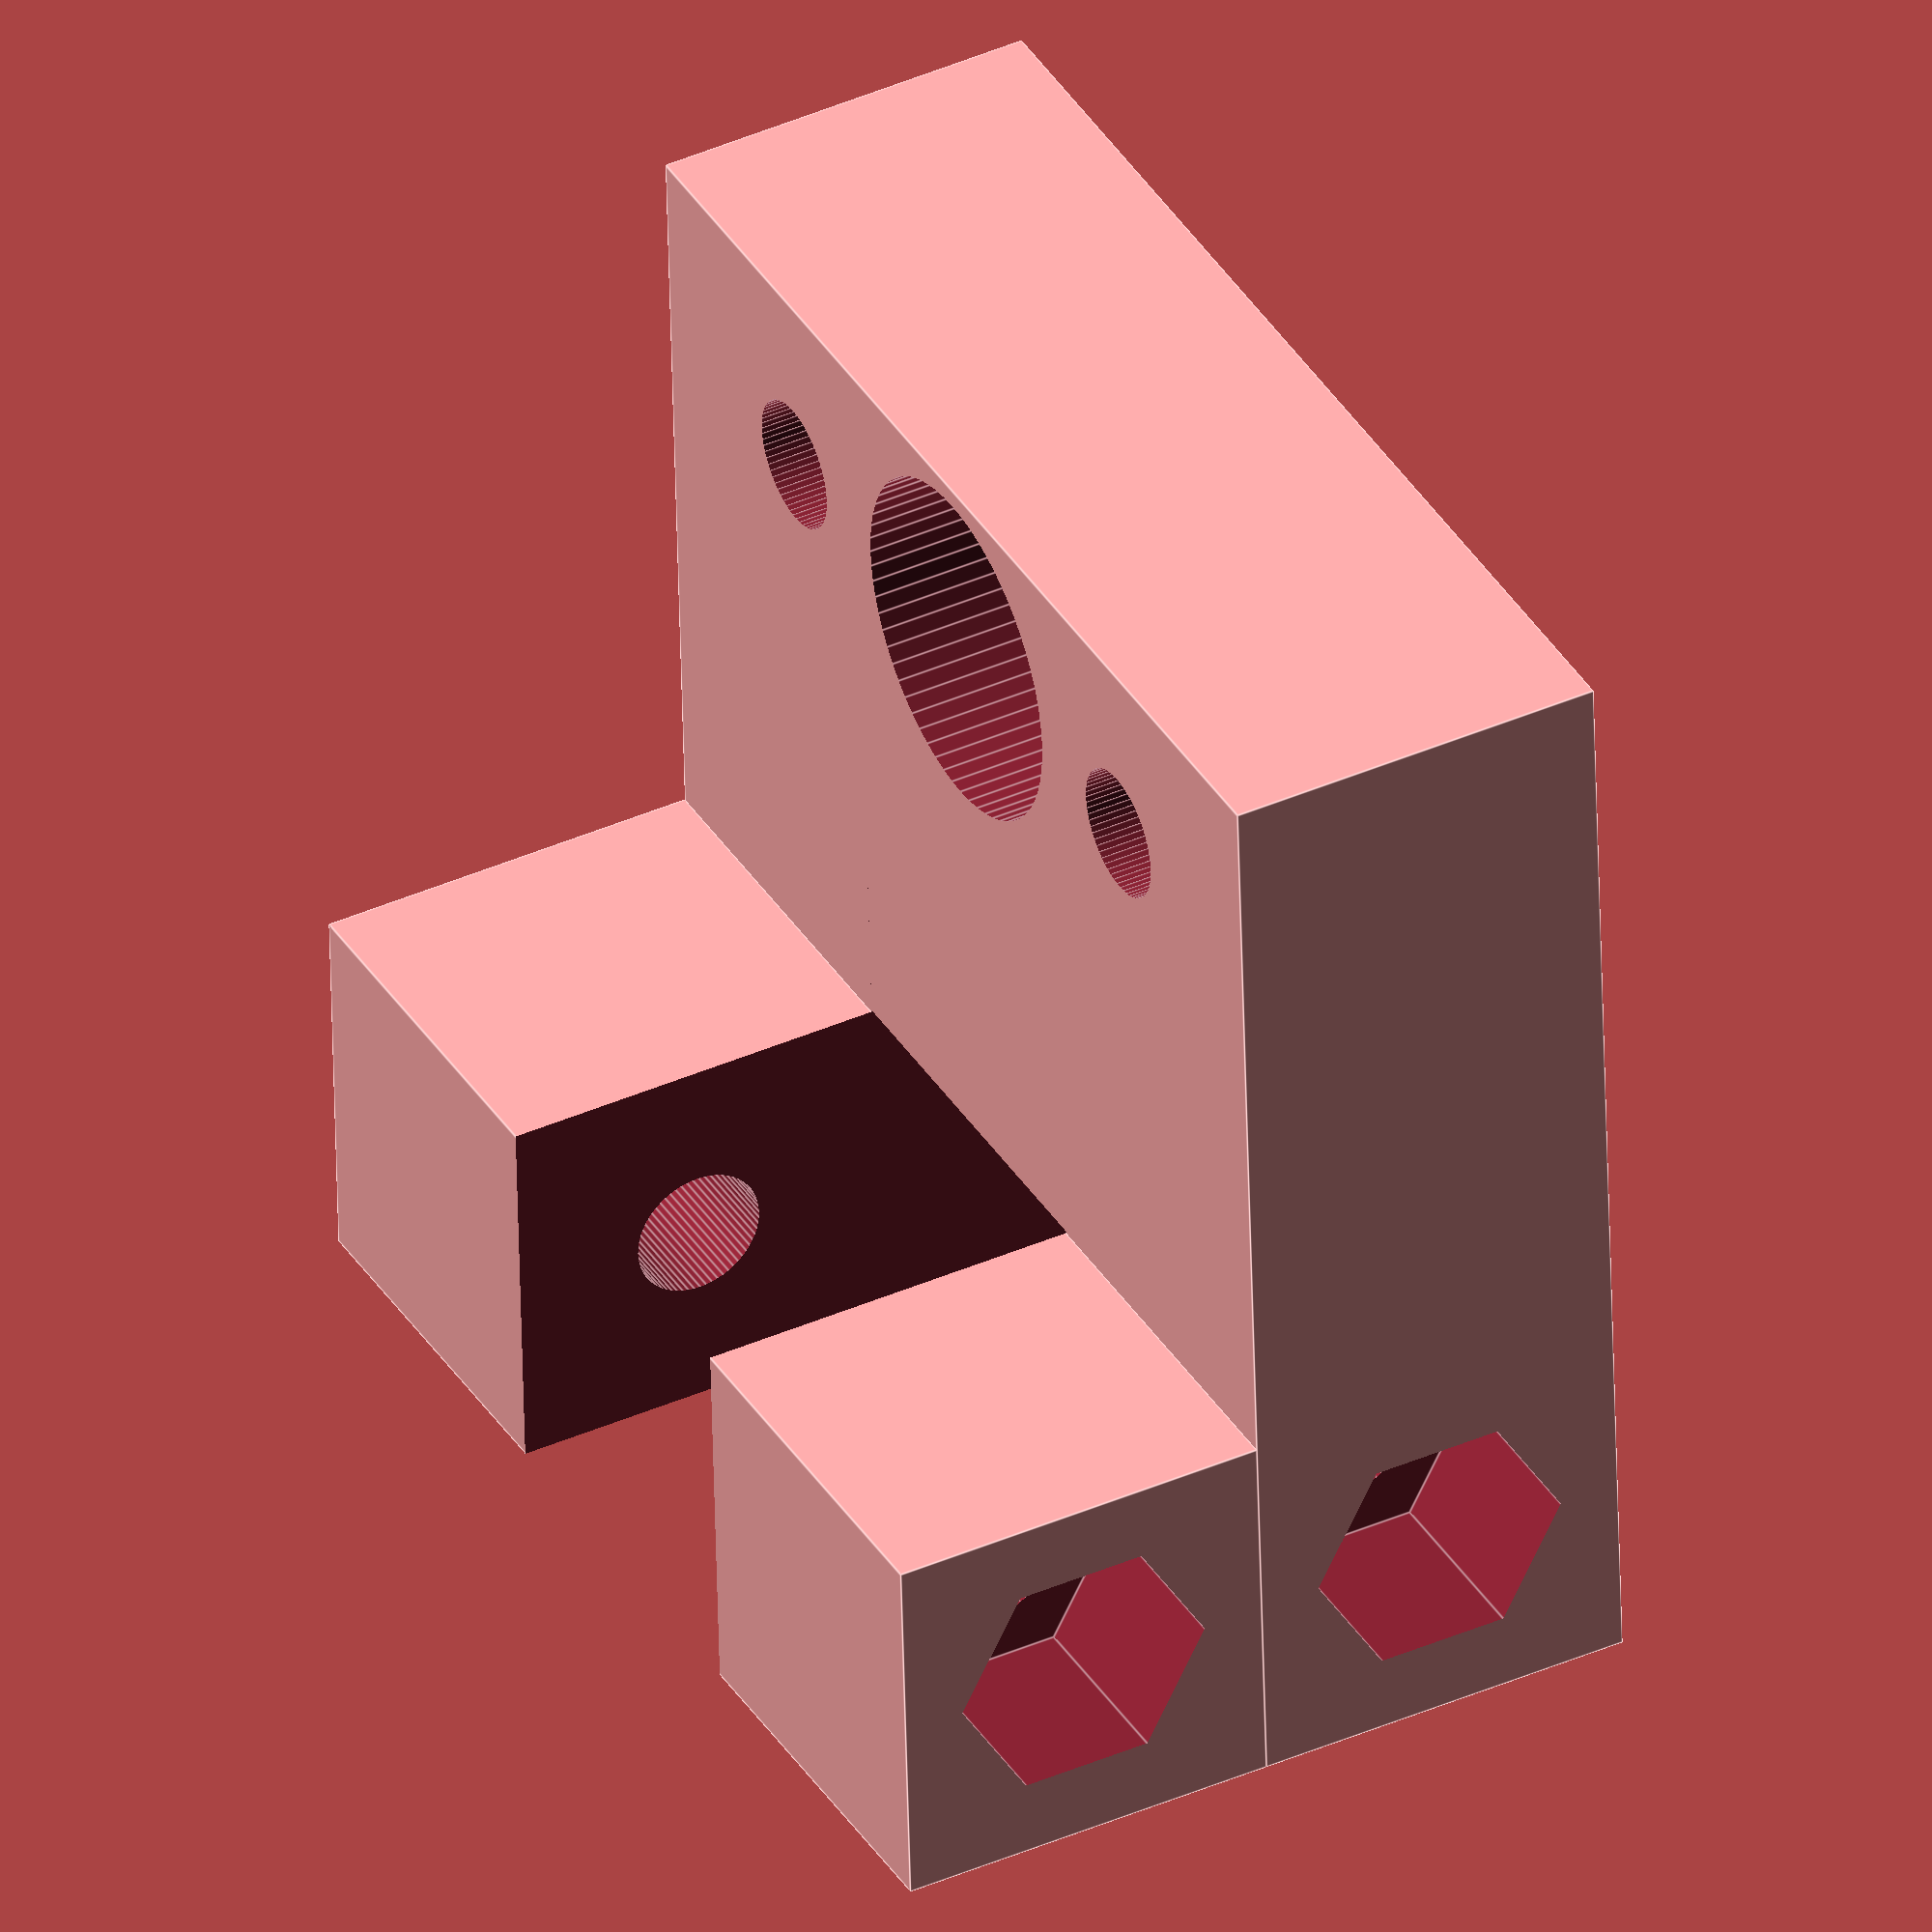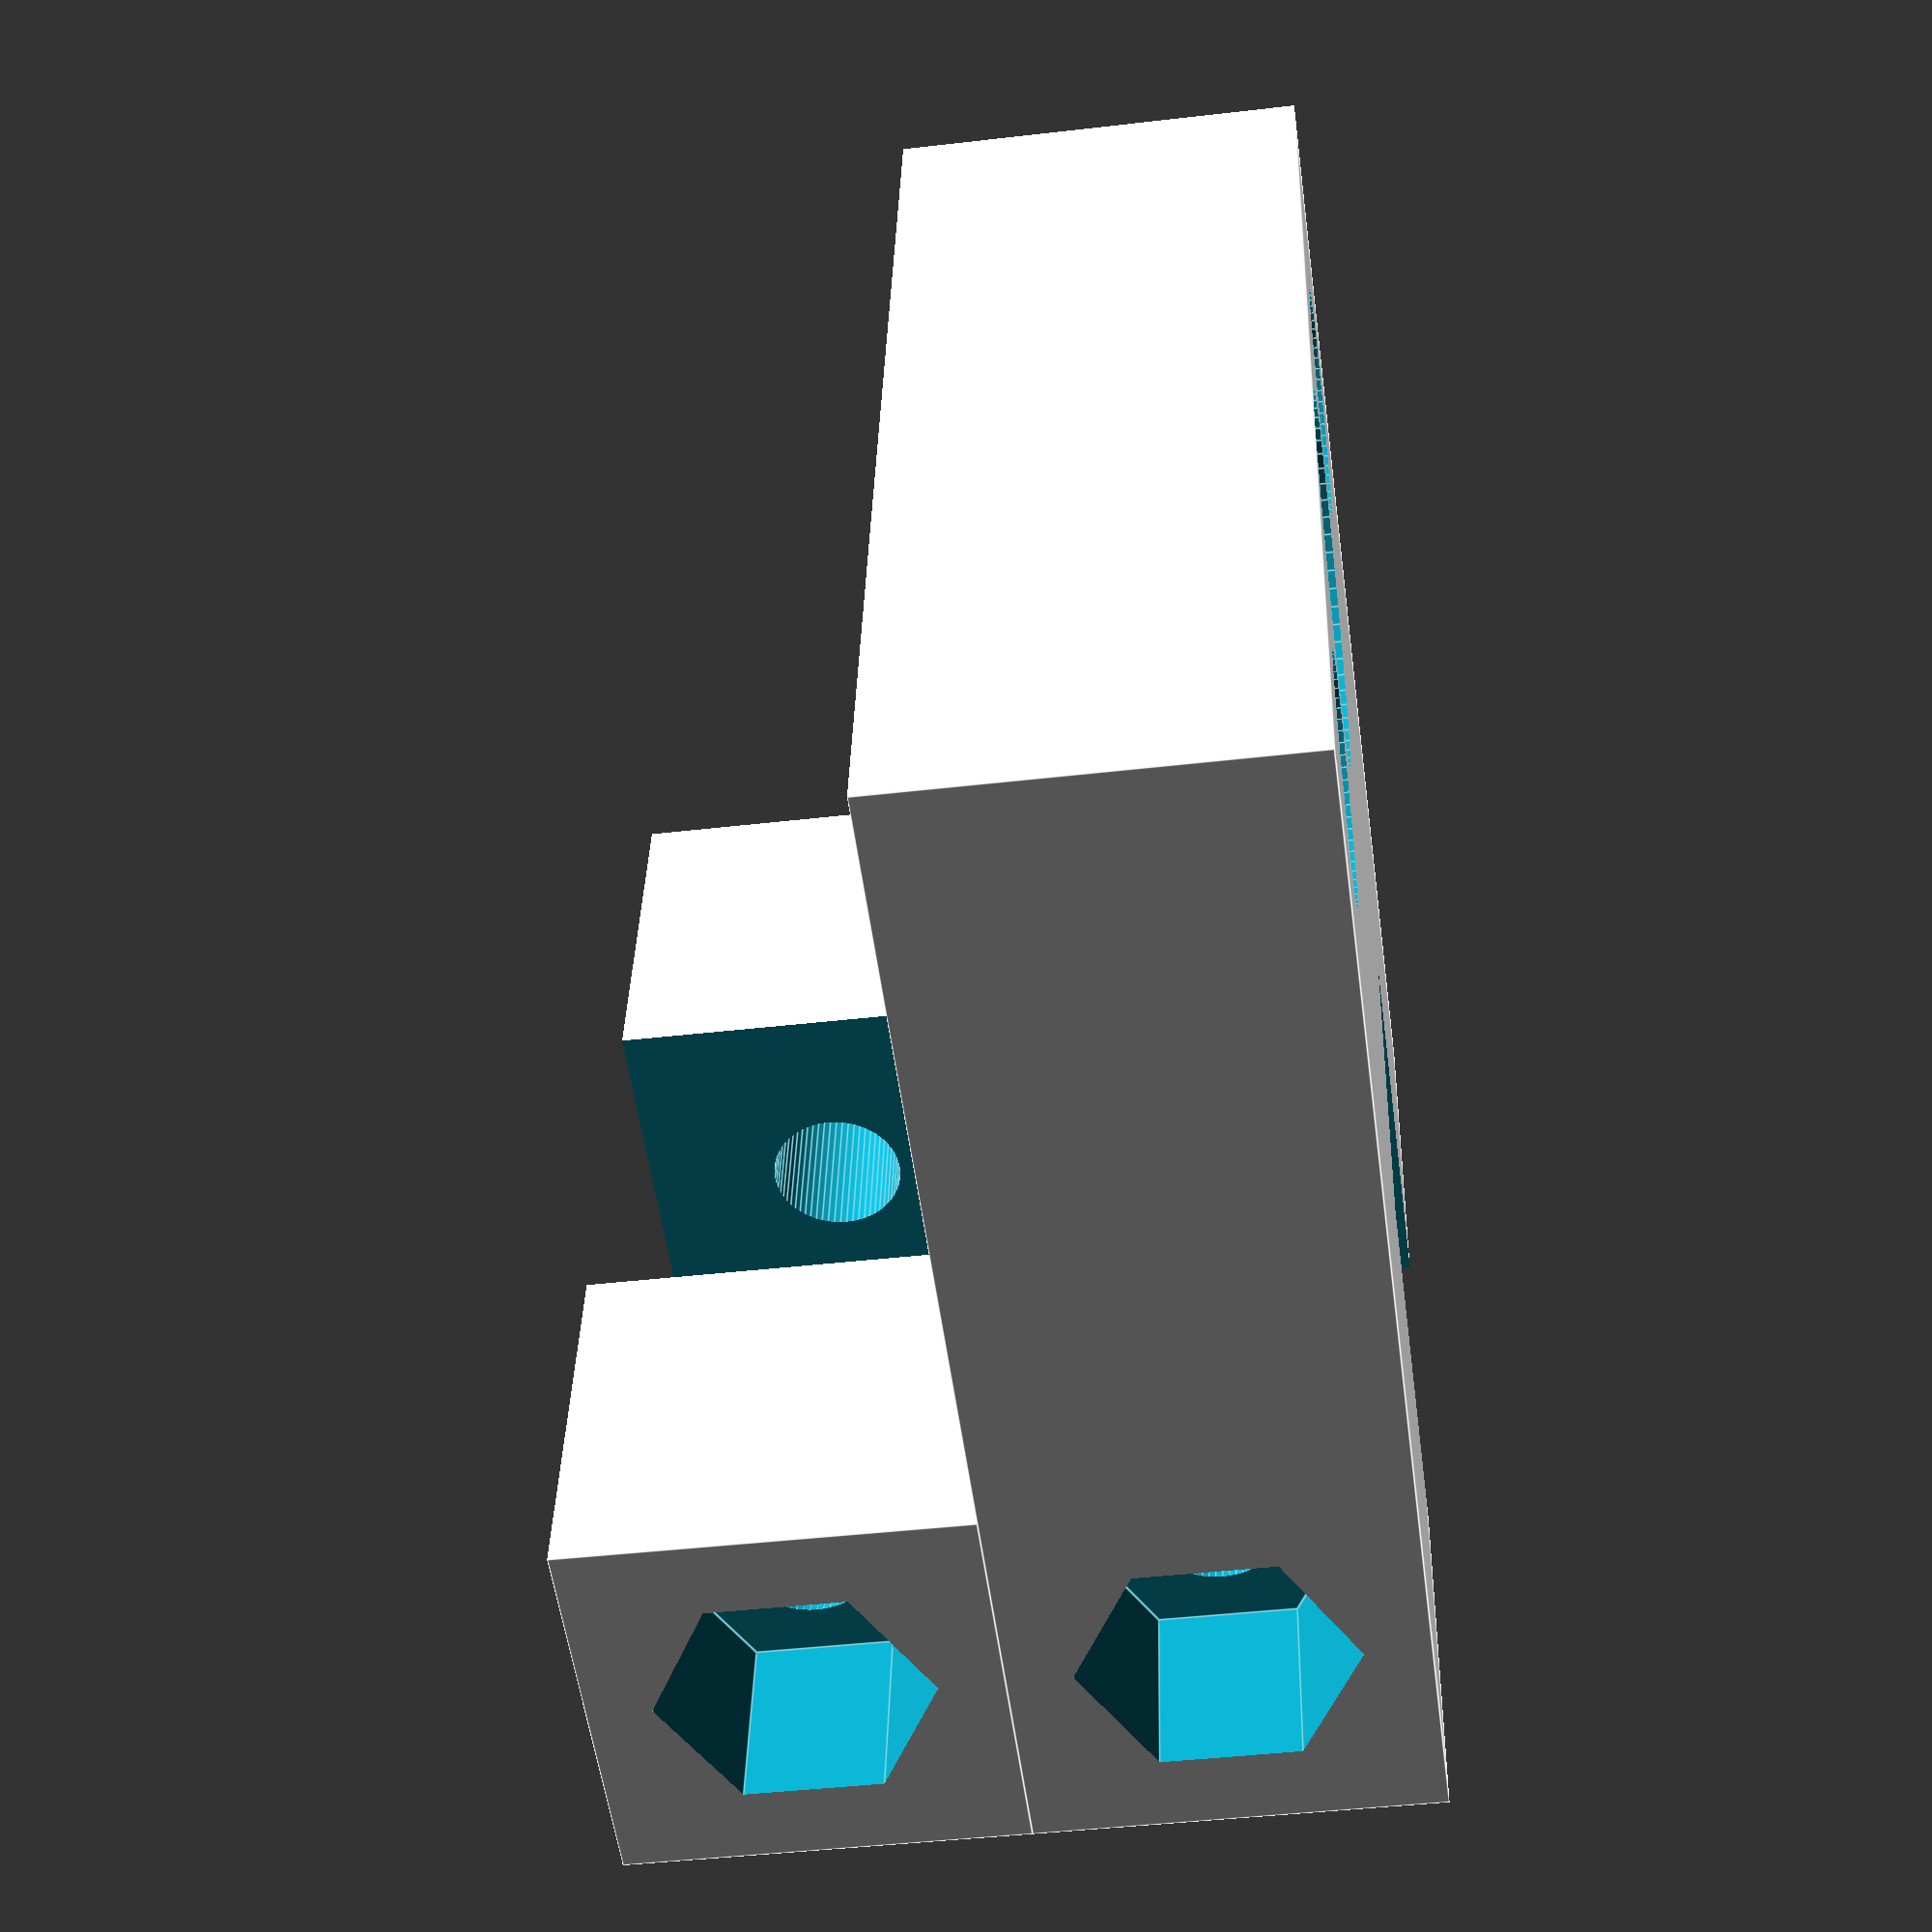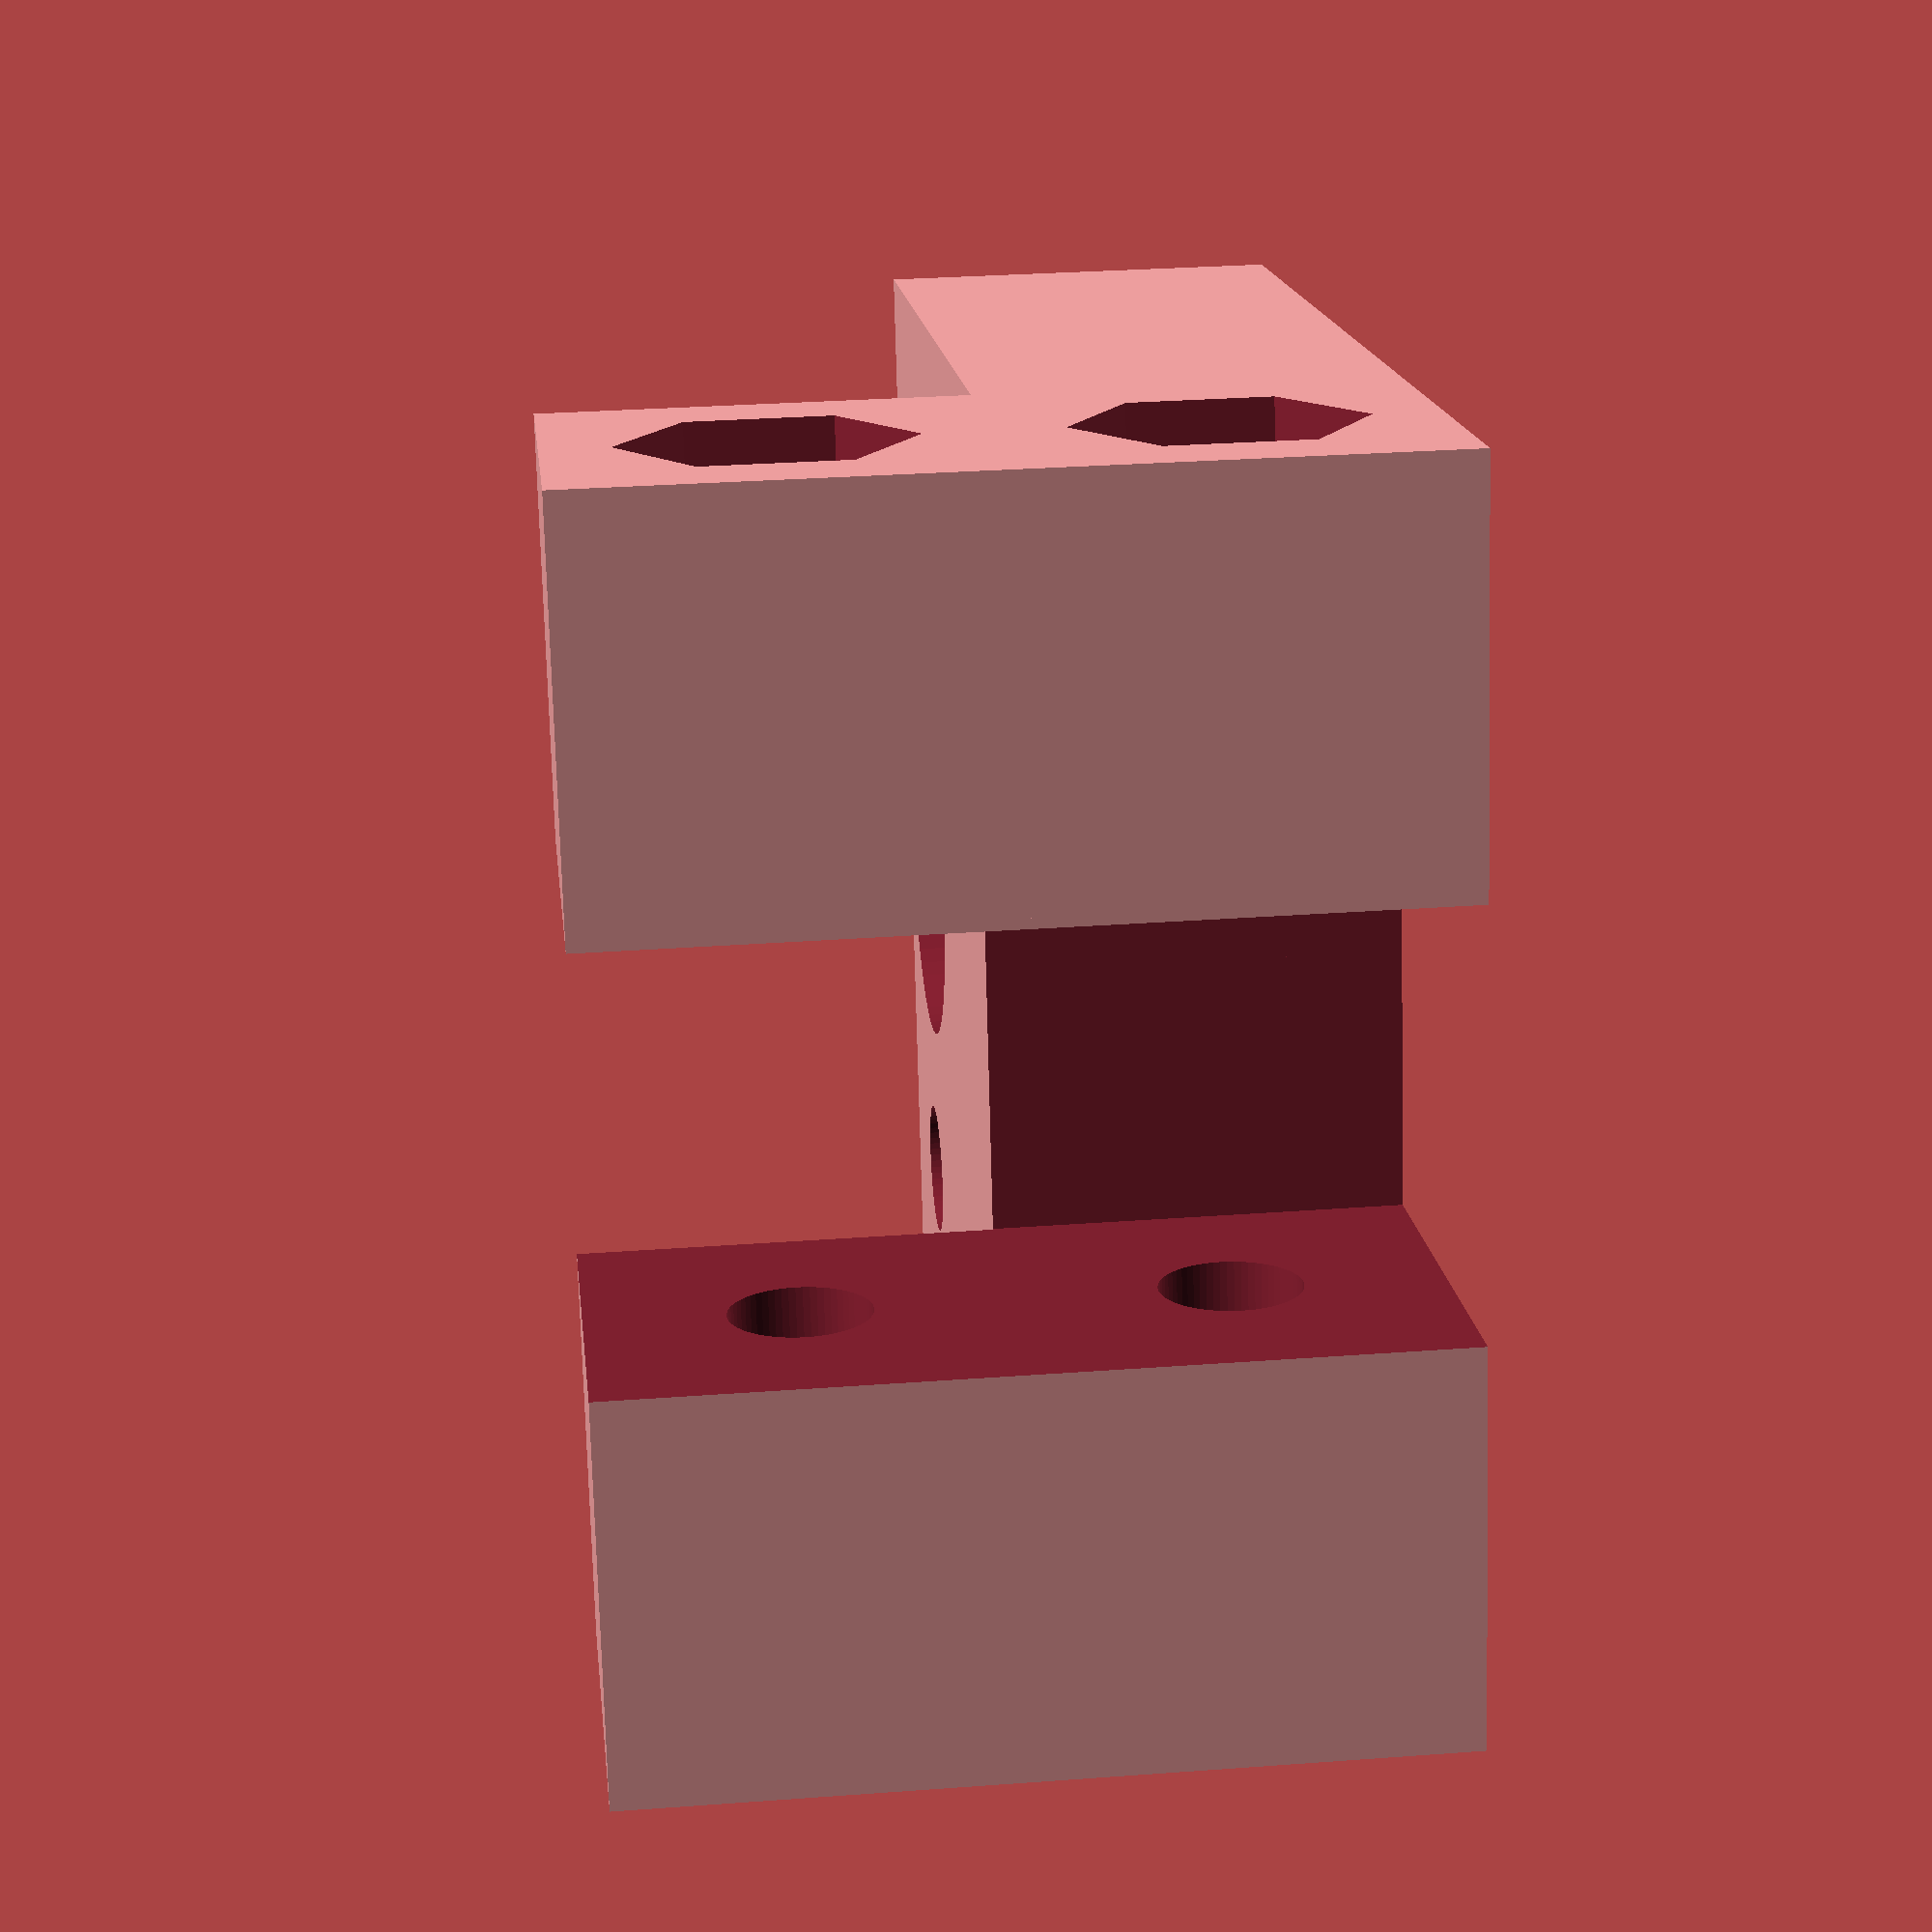
<openscad>
union()
{
    difference()
    {
        translate([-15.0000, -25.0000, -5.0000])
        {
            cube([30.0000, 30.0000, 10.0000]);
        }
        translate([-30.1000, -20.0000, 0.0000])
        {
            rotate([0.0000, 90.0000, 0.0000])
            {
                cylinder(d = 6.8127, h = 20.0000, $fn = 6);
            }
        }
        translate([0.0000, 0.0000, -10.0000])
        {
            cylinder(d = 9.0000, h = 20.0000, $fn = 64);
        }
        translate([8.5000, 0.0000, -5.1000])
        {
            cylinder(d = 3.4000, h = 100.0000, $fn = 64);
        }
        translate([-8.5000, 0.0000, -5.1000])
        {
            cylinder(d = 3.4000, h = 100.0000, $fn = 64);
        }
        translate([8.5000, 0.0000, 0.0000])
        {
            cylinder(d = 5.8000, h = 100.0000, $fn = 64);
        }
        translate([-8.5000, 0.0000, 0.0000])
        {
            cylinder(d = 5.8000, h = 100.0000, $fn = 64);
        }
        translate([-12.0000, -20.0000, 0.0000])
        {
            rotate([90.0000, 0.0000, 90.0000])
            {
                cylinder(d = 3.4000, h = 70.0000, $fn = 64);
            }
        }
        translate([10.0000, -20.0000, 0.0000])
        {
            rotate([90.0000, 0.0000, 90.0000])
            {
                cylinder(d = 5.8000, h = 10.0000, $fn = 64);
            }
        }
        translate([-5.0000, -31.1500, -18.0000])
        {
            cube([10.2000, 16.2000, 25.2000]);
        }
    }
    difference()
    {
        translate([-15.0000, -25.0000, -14.9999])
        {
            cube([30.0000, 10.0000, 10.0000]);
        }
        translate([-5.0000, -31.1500, -18.0000])
        {
            cube([10.2000, 20.2000, 20.2000]);
        }
        translate([-30.1000, -20.0000, -10.0000])
        {
            rotate([0.0000, 90.0000, 0.0000])
            {
                cylinder(d = 6.8127, h = 20.0000, $fn = 6);
            }
        }
        translate([10.0000, -20.0000, -10.0000])
        {
            rotate([90.0000, 0.0000, 90.0000])
            {
                cylinder(d = 5.8000, h = 10.0000, $fn = 64);
            }
        }
        translate([-12.0000, -20.0000, -10.0000])
        {
            rotate([90.0000, 0.0000, 90.0000])
            {
                cylinder(d = 3.4000, h = 70.0000, $fn = 64);
            }
        }
    }
    difference()
    {
    }
}



</openscad>
<views>
elev=319.2 azim=2.9 roll=241.8 proj=o view=edges
elev=223.0 azim=101.7 roll=262.1 proj=p view=edges
elev=329.7 azim=104.6 roll=263.9 proj=p view=wireframe
</views>
